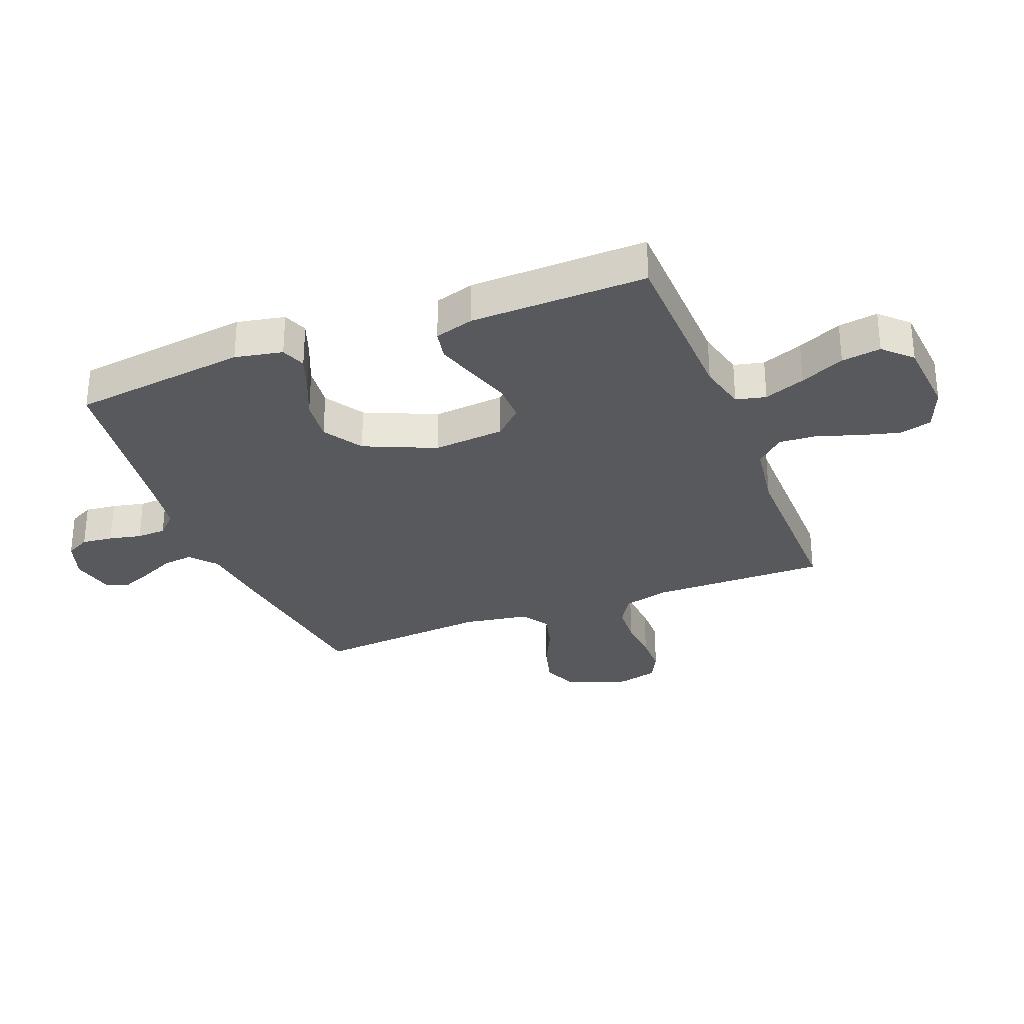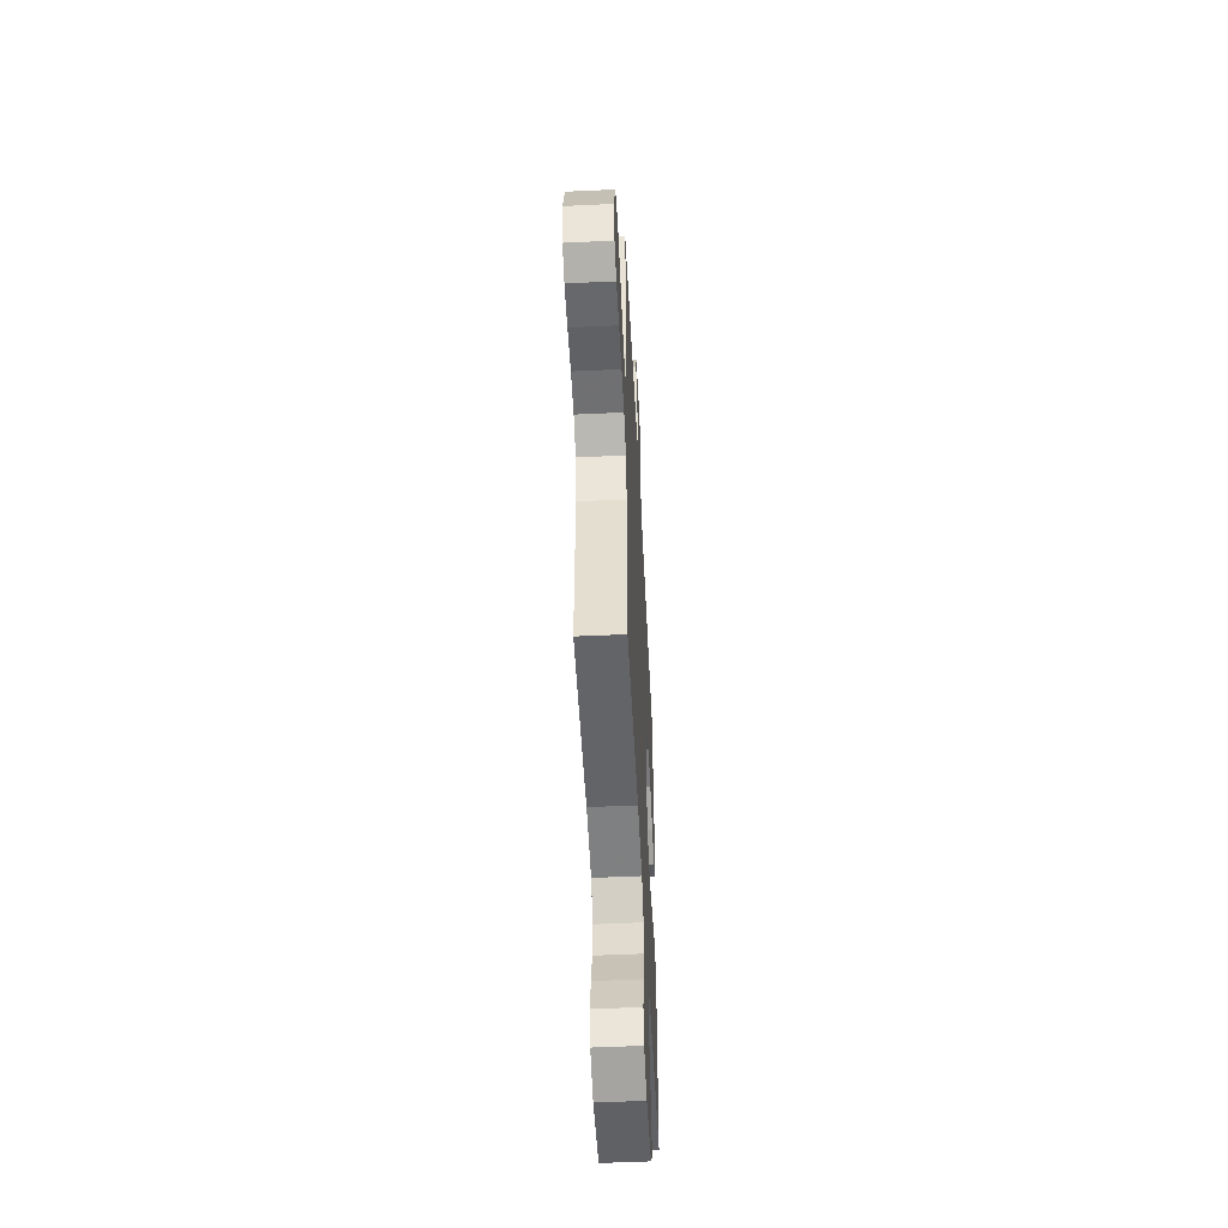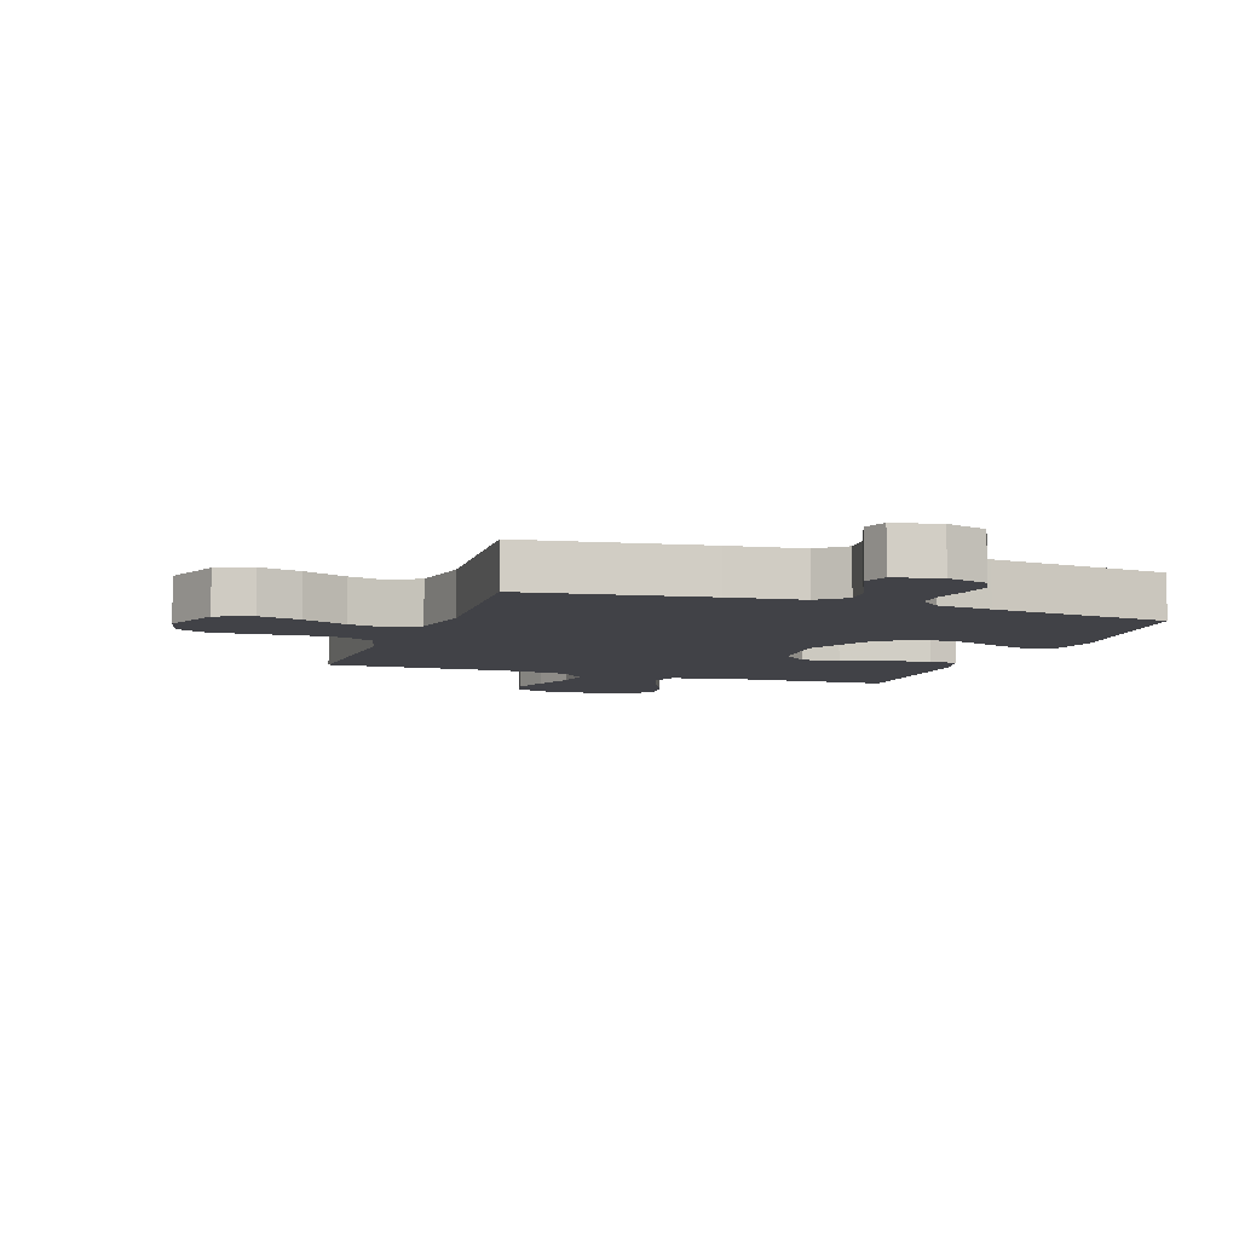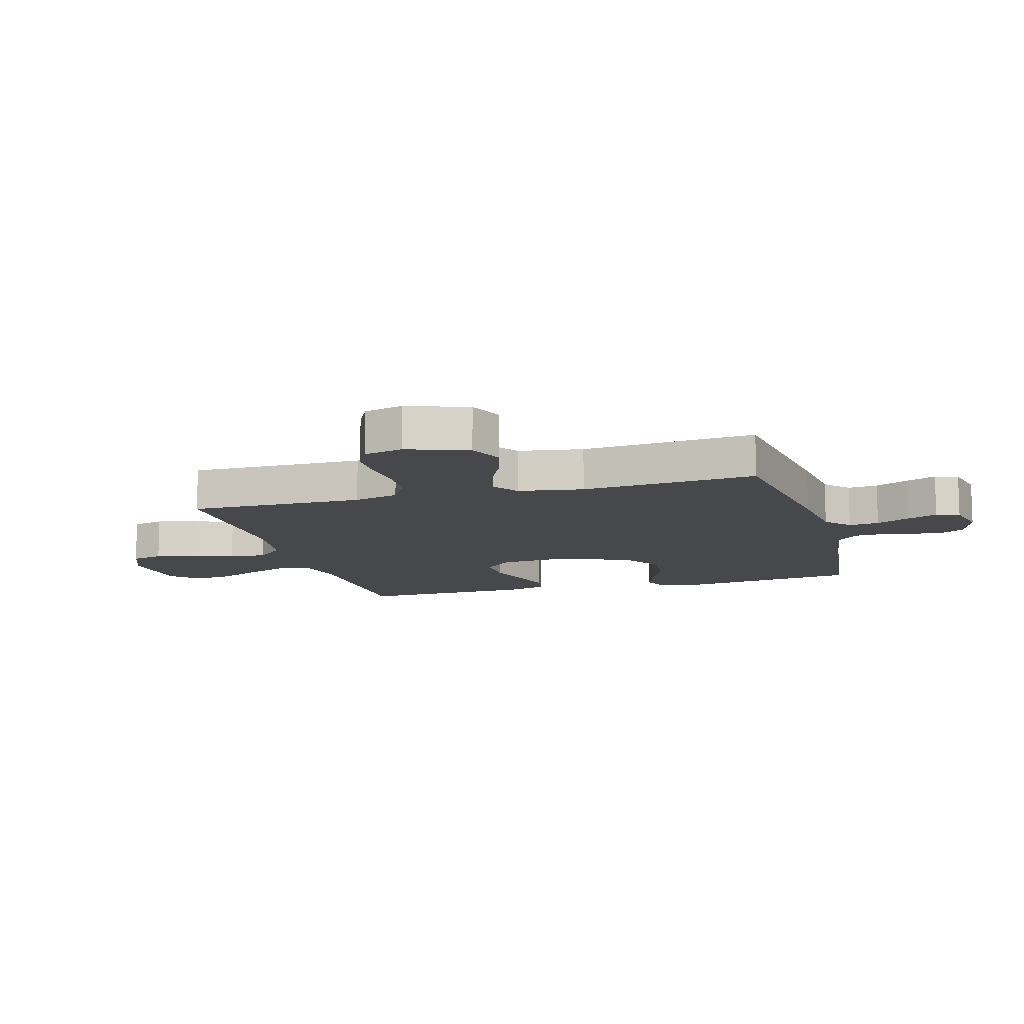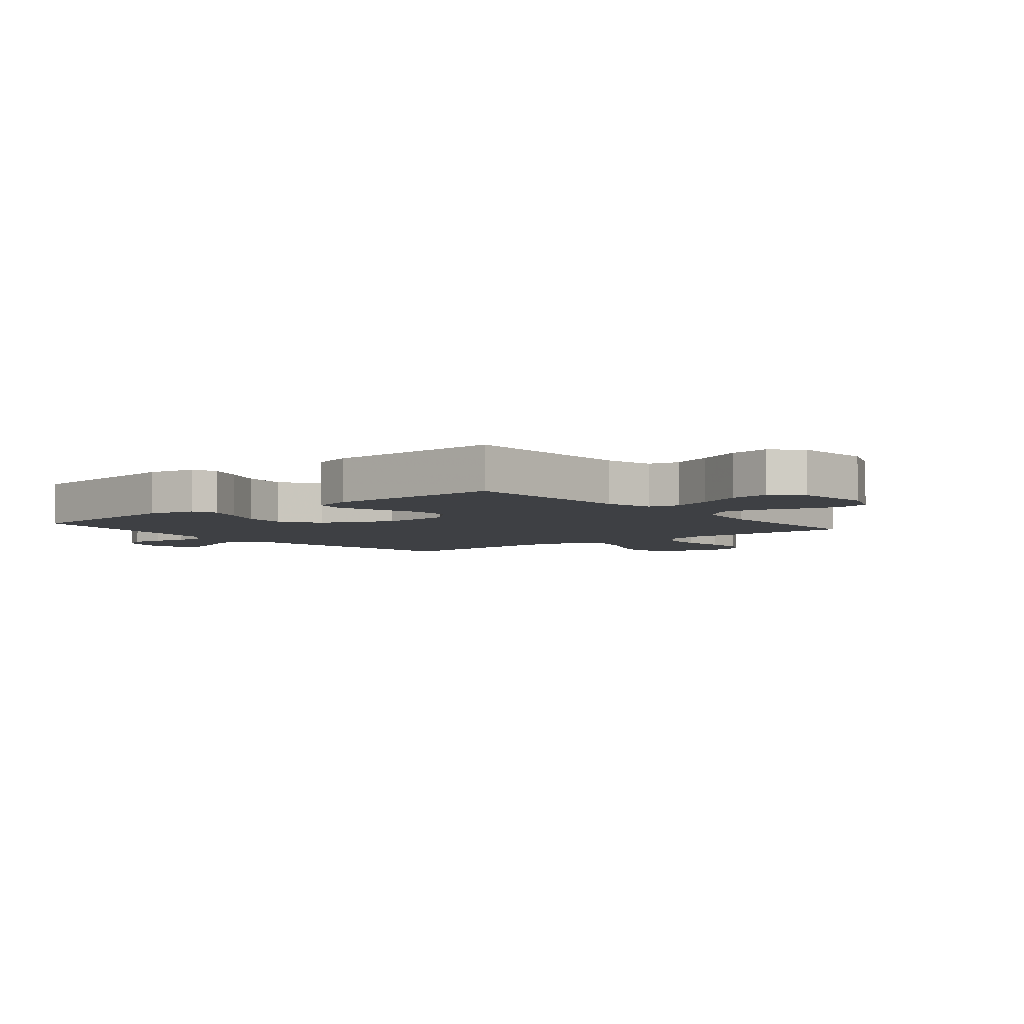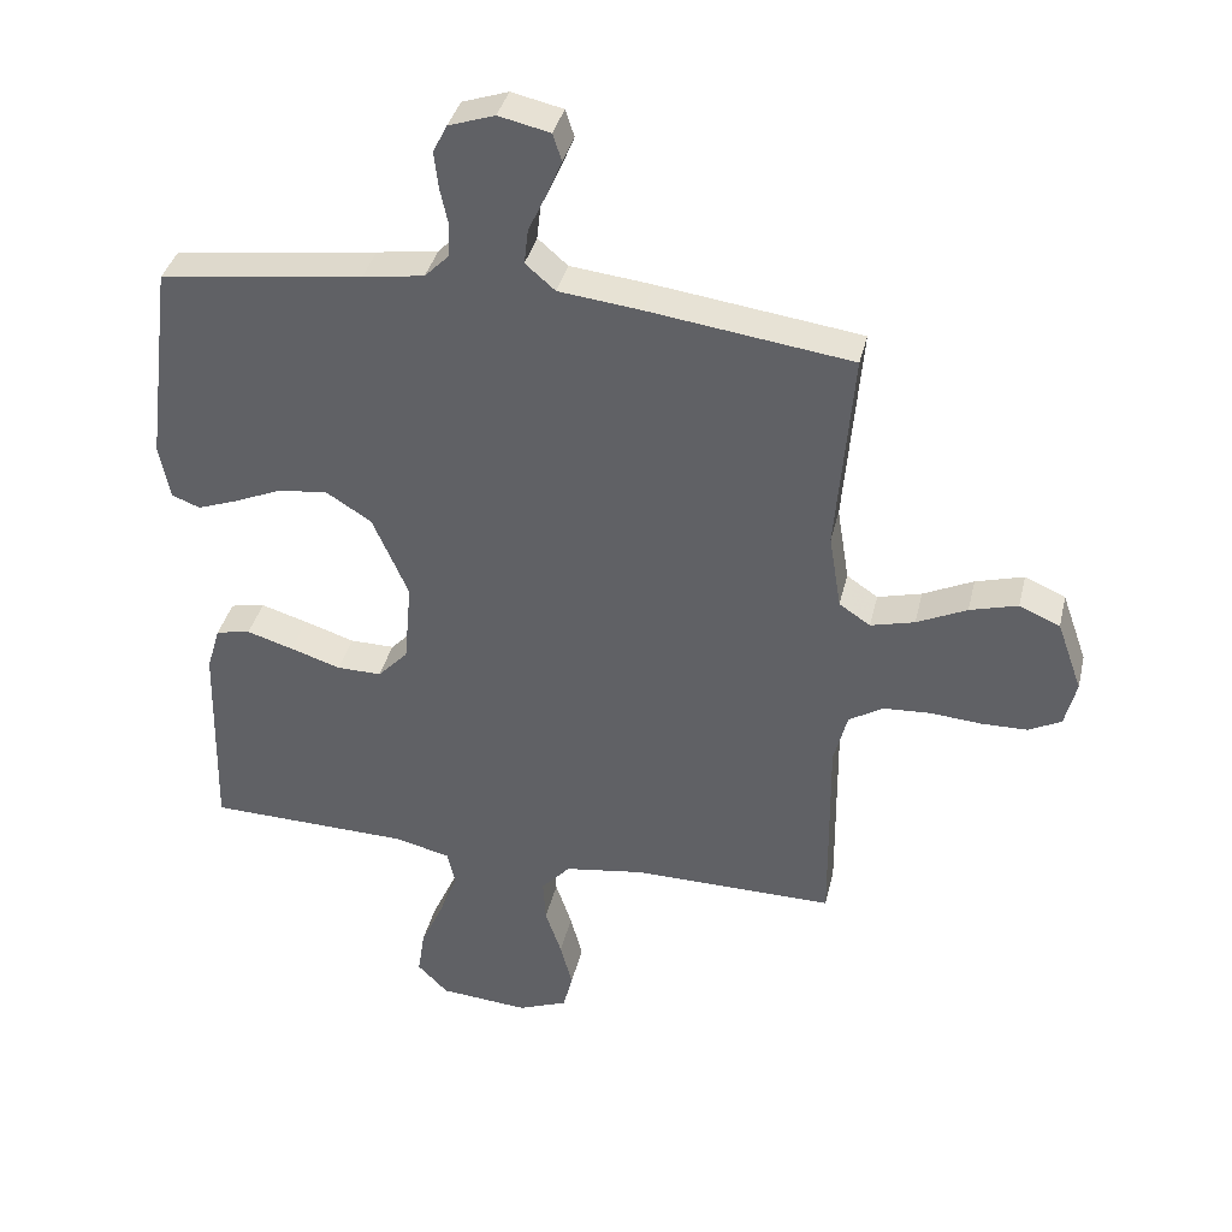
<metadata>
{"format":"obj","ext":"obj","renderer":"f3d","projection":"perspective","resolution":1024,"background":"white","views":[{"elev":-30.1,"azim":111.3,"up":"+Y"},{"elev":-51.7,"azim":-87.1,"up":"+Z"},{"elev":-6.8,"azim":-19.0,"up":"+Y"},{"elev":-11.4,"azim":-74.1,"up":"+Y"},{"elev":-4.7,"azim":129.3,"up":"+Y"},{"elev":37.5,"azim":-166.9,"up":"+Z"}]}
</metadata>
<code>
v -0.5 0.07 0.5
v -0.2 0.07 0.541
v -0.078 0.07 0.555
v -0.034 0.07 0.593
v -0.04 0.07 0.645
v -0.067 0.07 0.702
v -0.089 0.07 0.755
v -0.076 0.07 0.795
v 0 0.07 0.812
v 0.068 0.07 0.789
v 0.089 0.07 0.748
v 0.083 0.07 0.695
v 0.071 0.07 0.64
v 0.073 0.07 0.59
v 0.109 0.07 0.554
v 0.2 0.07 0.54
v 0.5 0.07 0.5
v 0.538 0.07 0.2
v 0.522 0.07 0.119
v 0.48 0.07 0.103
v 0.42 0.07 0.125
v 0.35 0.07 0.155
v 0.277 0.07 0.163
v 0.21 0.07 0.121
v 0.157 0.07 0
v 0.168 0.07 -0.122
v 0.213 0.07 -0.169
v 0.279 0.07 -0.168
v 0.353 0.07 -0.144
v 0.422 0.07 -0.123
v 0.473 0.07 -0.133
v 0.493 0.07 -0.2
v 0.5 0.07 -0.5
v 0.2 0.07 -0.508
v 0.118 0.07 -0.528
v 0.106 0.07 -0.579
v 0.133 0.07 -0.649
v 0.167 0.07 -0.724
v 0.177 0.07 -0.791
v 0.132 0.07 -0.837
v 0 0.07 -0.848
v -0.073 0.07 -0.819
v -0.087 0.07 -0.764
v -0.069 0.07 -0.696
v -0.045 0.07 -0.625
v -0.041 0.07 -0.561
v -0.084 0.07 -0.514
v -0.2 0.07 -0.497
v -0.5 0.07 -0.5
v -0.497 0.07 -0.2
v -0.517 0.07 -0.123
v -0.568 0.07 -0.092
v -0.637 0.07 -0.088
v -0.712 0.07 -0.094
v -0.781 0.07 -0.093
v -0.829 0.07 -0.068
v -0.846 0.07 0
v -0.809 0.07 0.104
v -0.749 0.07 0.13
v -0.678 0.07 0.11
v -0.604 0.07 0.075
v -0.539 0.07 0.058
v -0.493 0.07 0.089
v -0.475 0.07 0.2
v -0.5 0 0.5
v -0.2 0 0.541
v -0.078 0 0.555
v -0.034 0 0.593
v -0.04 0 0.645
v -0.067 0 0.702
v -0.089 0 0.755
v -0.076 0 0.795
v 0 0 0.812
v 0.068 0 0.789
v 0.089 0 0.748
v 0.083 0 0.695
v 0.071 0 0.64
v 0.073 0 0.59
v 0.109 0 0.554
v 0.2 0 0.54
v 0.5 0 0.5
v 0.538 0 0.2
v 0.522 0 0.119
v 0.48 0 0.103
v 0.42 0 0.125
v 0.35 0 0.155
v 0.277 0 0.163
v 0.21 0 0.121
v 0.157 0 0
v 0.168 0 -0.122
v 0.213 0 -0.169
v 0.279 0 -0.168
v 0.353 0 -0.144
v 0.422 0 -0.123
v 0.473 0 -0.133
v 0.493 0 -0.2
v 0.5 0 -0.5
v 0.2 0 -0.508
v 0.118 0 -0.528
v 0.106 0 -0.579
v 0.133 0 -0.649
v 0.167 0 -0.724
v 0.177 0 -0.791
v 0.132 0 -0.837
v 0 0 -0.848
v -0.073 0 -0.819
v -0.087 0 -0.764
v -0.069 0 -0.696
v -0.045 0 -0.625
v -0.041 0 -0.561
v -0.084 0 -0.514
v -0.2 0 -0.497
v -0.5 0 -0.5
v -0.497 0 -0.2
v -0.517 0 -0.123
v -0.568 0 -0.092
v -0.637 0 -0.088
v -0.712 0 -0.094
v -0.781 0 -0.093
v -0.829 0 -0.068
v -0.846 0 0
v -0.809 0 0.104
v -0.749 0 0.13
v -0.678 0 0.11
v -0.604 0 0.075
v -0.539 0 0.058
v -0.493 0 0.089
v -0.475 0 0.2
f 58 59 60 61
f 58 61 62
f 57 58 62
f 56 57 62
f 53 54 55 56
f 52 53 56 62
f 51 52 62 63
f 48 49 50
f 47 48 50 51
f 42 43 44 45
f 40 41 42 45
f 40 45 46
f 37 38 39 40
f 36 37 40 46
f 35 36 46 47
f 31 32 33 34
f 28 29 30 31
f 28 31 34 35
f 19 20 21 22
f 17 18 19 22
f 16 17 22 23
f 15 16 23 24
f 10 11 12 13
f 8 9 10 13
f 8 13 14
f 5 6 7 8
f 5 8 14
f 4 5 14 15
f 64 1 2 3
f 27 28 35 47
f 26 27 47 51
f 25 26 51 63
f 24 25 63 64
f 15 24 64
f 3 4 15 64
f 125 124 123 122
f 126 125 122
f 126 122 121
f 126 121 120
f 120 119 118 117
f 126 120 117 116
f 127 126 116 115
f 114 113 112
f 115 114 112 111
f 109 108 107 106
f 109 106 105 104
f 110 109 104
f 104 103 102 101
f 110 104 101 100
f 111 110 100 99
f 98 97 96 95
f 95 94 93 92
f 99 98 95 92
f 86 85 84 83
f 86 83 82 81
f 87 86 81 80
f 88 87 80 79
f 77 76 75 74
f 77 74 73 72
f 78 77 72
f 72 71 70 69
f 78 72 69
f 79 78 69 68
f 67 66 65 128
f 111 99 92 91
f 115 111 91 90
f 127 115 90 89
f 128 127 89 88
f 128 88 79
f 128 79 68 67
f 1 65 66 2
f 2 66 67 3
f 3 67 68 4
f 4 68 69 5
f 5 69 70 6
f 6 70 71 7
f 7 71 72 8
f 8 72 73 9
f 9 73 74 10
f 10 74 75 11
f 11 75 76 12
f 12 76 77 13
f 13 77 78 14
f 14 78 79 15
f 15 79 80 16
f 16 80 81 17
f 17 81 82 18
f 18 82 83 19
f 19 83 84 20
f 20 84 85 21
f 21 85 86 22
f 22 86 87 23
f 23 87 88 24
f 24 88 89 25
f 25 89 90 26
f 26 90 91 27
f 27 91 92 28
f 28 92 93 29
f 29 93 94 30
f 30 94 95 31
f 31 95 96 32
f 32 96 97 33
f 33 97 98 34
f 34 98 99 35
f 35 99 100 36
f 36 100 101 37
f 37 101 102 38
f 38 102 103 39
f 39 103 104 40
f 40 104 105 41
f 41 105 106 42
f 42 106 107 43
f 43 107 108 44
f 44 108 109 45
f 45 109 110 46
f 46 110 111 47
f 47 111 112 48
f 48 112 113 49
f 49 113 114 50
f 50 114 115 51
f 51 115 116 52
f 52 116 117 53
f 53 117 118 54
f 54 118 119 55
f 55 119 120 56
f 56 120 121 57
f 57 121 122 58
f 58 122 123 59
f 59 123 124 60
f 60 124 125 61
f 61 125 126 62
f 62 126 127 63
f 63 127 128 64
f 64 128 65 1

</code>
